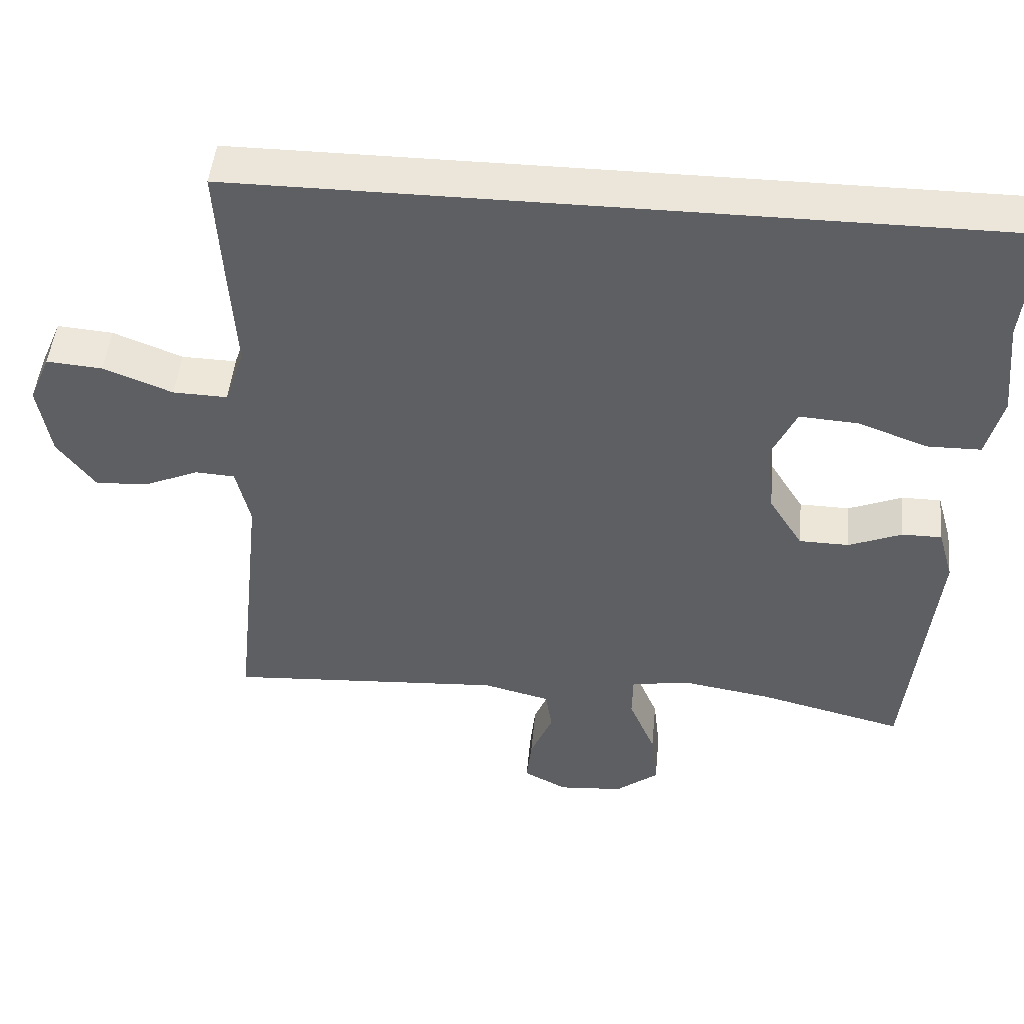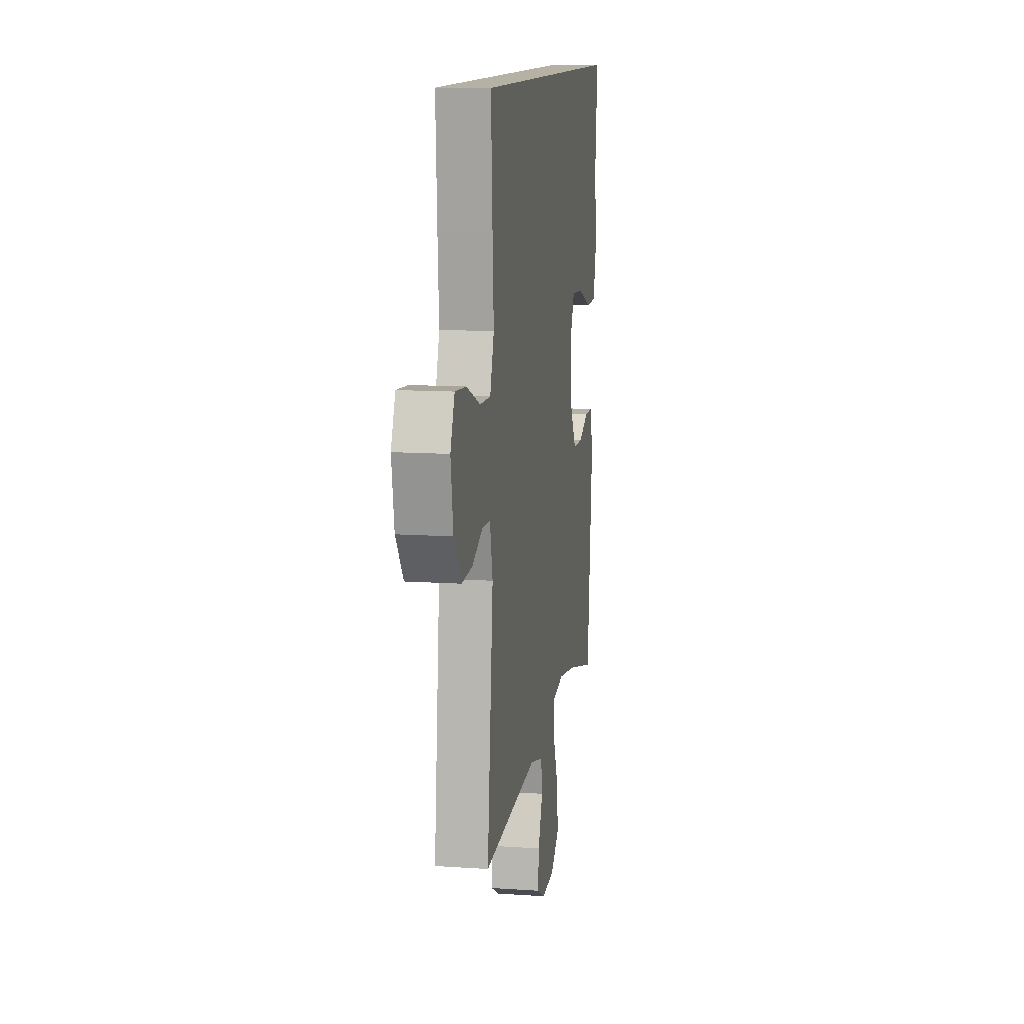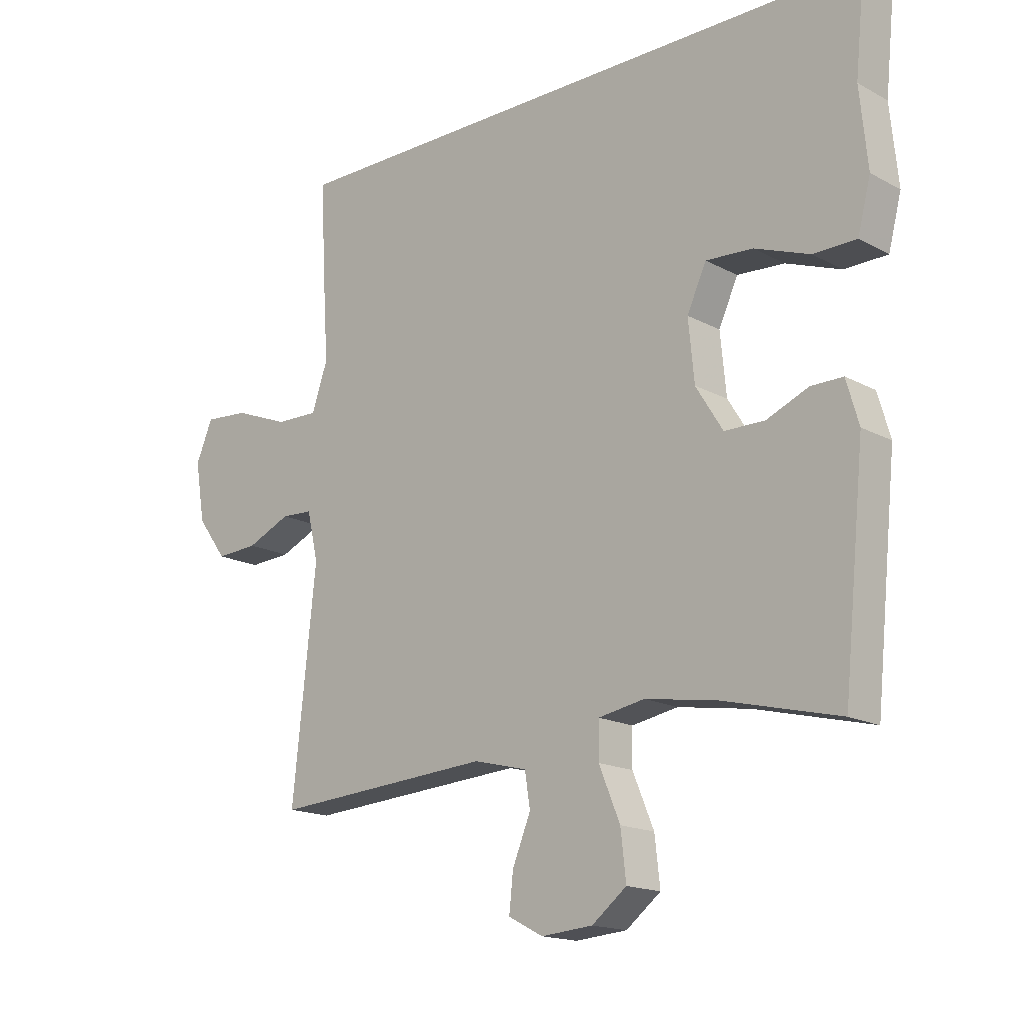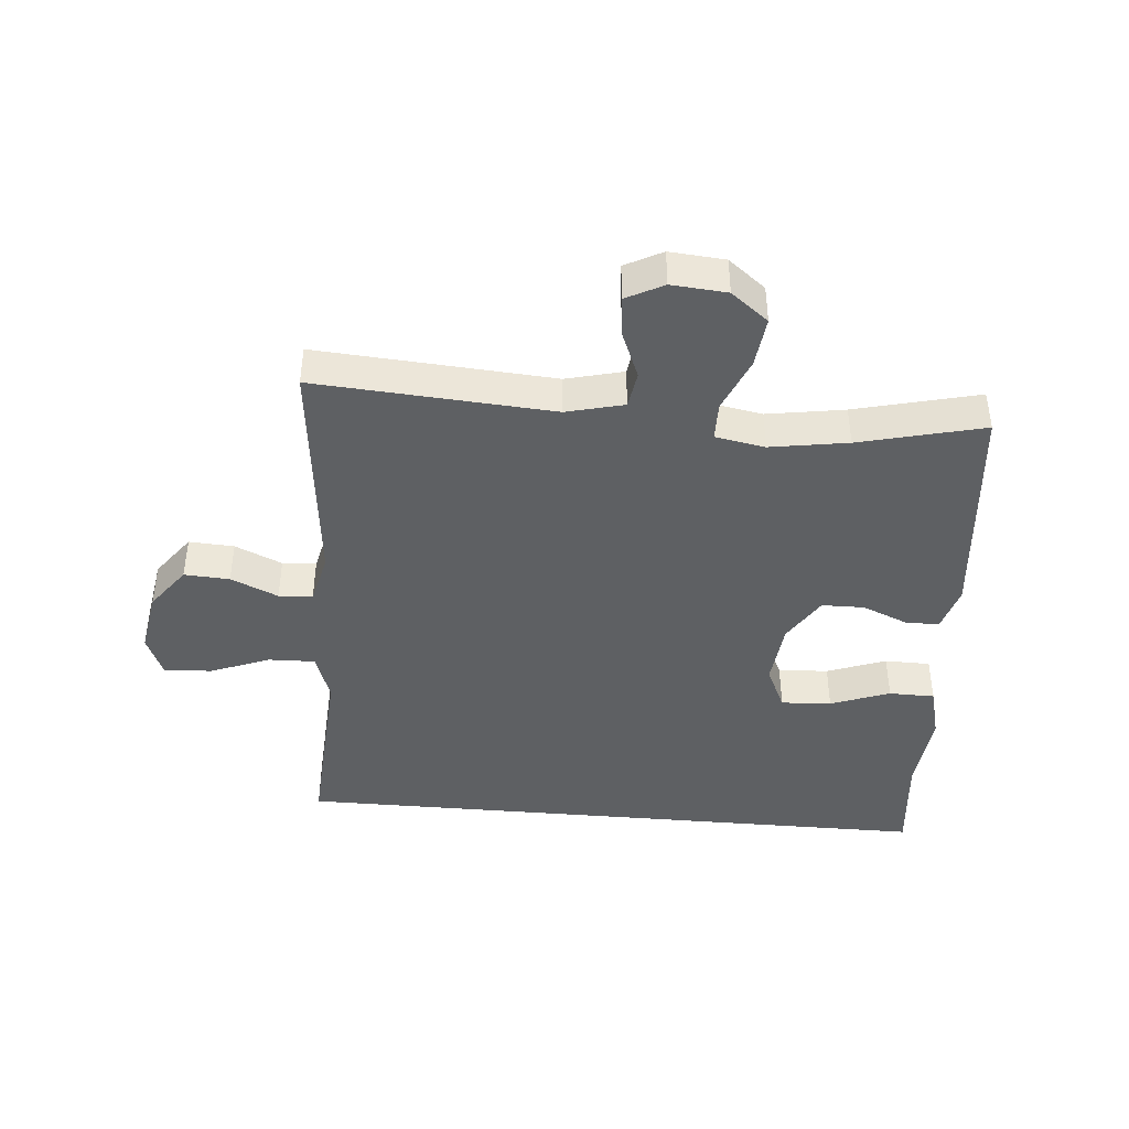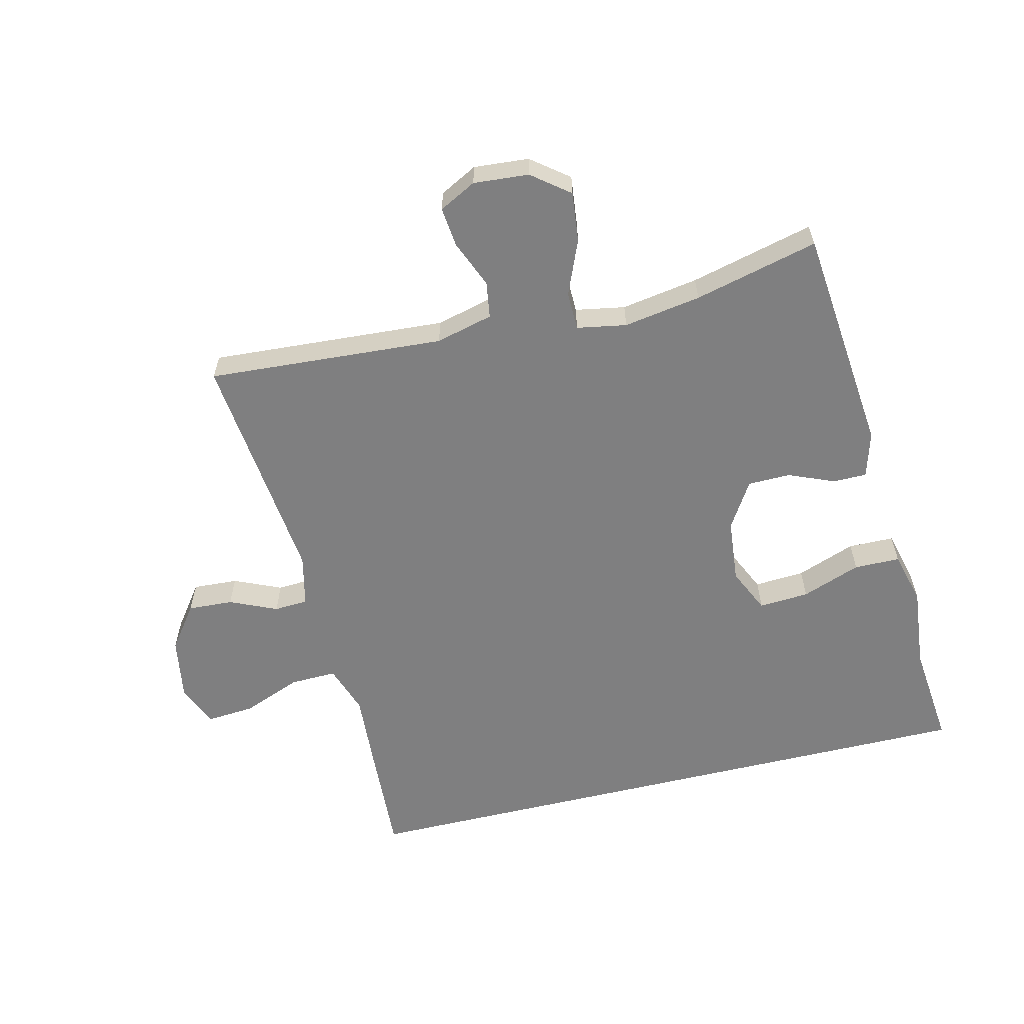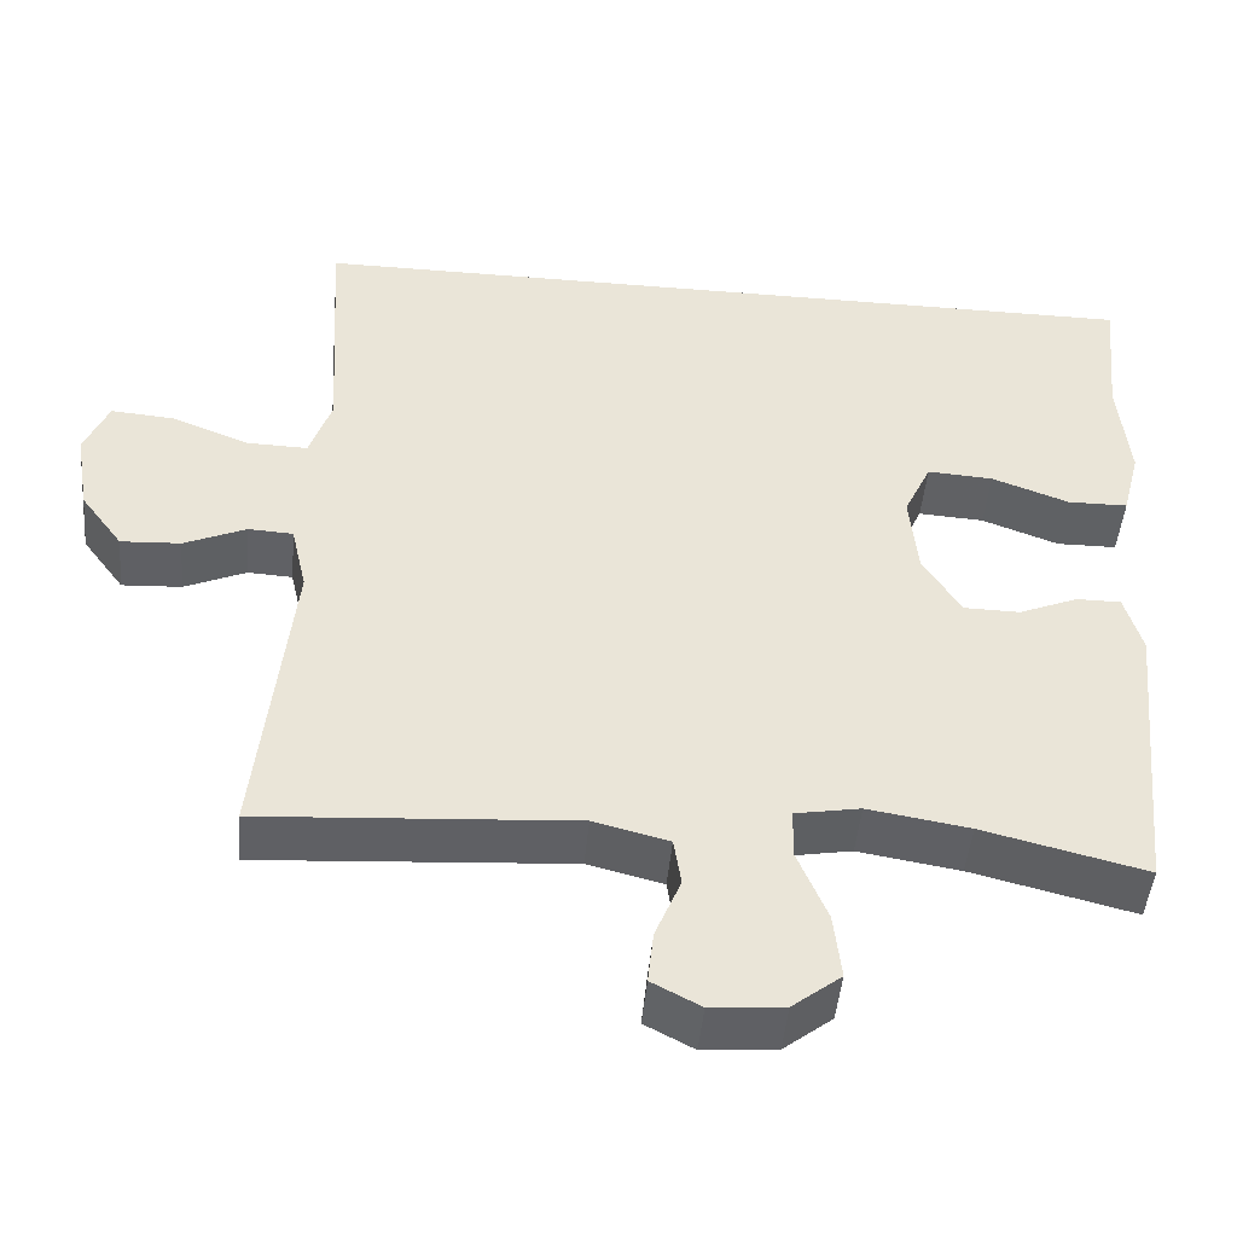
<metadata>
{"format":"obj","ext":"obj","renderer":"f3d","projection":"perspective","resolution":1024,"background":"white","views":[{"elev":47.9,"azim":-174.5,"up":"+Z"},{"elev":12.0,"azim":99.2,"up":"+Z"},{"elev":-16.6,"azim":-137.5,"up":"+Z"},{"elev":-42.4,"azim":174.9,"up":"+Y"},{"elev":-59.7,"azim":-166.4,"up":"+Y"},{"elev":-46.8,"azim":174.8,"up":"+Z"}]}
</metadata>
<code>
v 0.5 0.07 -0.5
v 0.123 0.07 -0.475
v 0.032 0.07 -0.498
v 0.023 0.07 -0.556
v 0.054 0.07 -0.631
v 0.061 0.07 -0.695
v 0.002 0.07 -0.726
v -0.086 0.07 -0.719
v -0.145 0.07 -0.673
v -0.136 0.07 -0.593
v -0.1 0.07 -0.506
v -0.101 0.07 -0.445
v -0.18 0.07 -0.431
v -0.303 0.07 -0.451
v -0.5 0.07 -0.5
v -0.537 0.07 -0.136
v -0.516 0.07 -0.063
v -0.462 0.07 -0.063
v -0.39 0.07 -0.093
v -0.322 0.07 -0.092
v -0.276 0.07 -0.018
v -0.266 0.07 0.085
v -0.299 0.07 0.156
v -0.379 0.07 0.151
v -0.473 0.07 0.116
v -0.546 0.07 0.117
v -0.568 0.07 0.202
v -0.555 0.07 0.334
v -0.572 0.07 0.5
v 0.466 0.07 0.5
v 0.456 0.07 0.321
v 0.448 0.07 0.197
v 0.475 0.07 0.118
v 0.549 0.07 0.12
v 0.643 0.07 0.157
v 0.719 0.07 0.163
v 0.748 0.07 0.095
v 0.731 0.07 -0.006
v 0.68 0.07 -0.075
v 0.608 0.07 -0.071
v 0.533 0.07 -0.038
v 0.479 0.07 -0.041
v 0.46 0.07 -0.124
v 0.5 0 -0.5
v 0.123 0 -0.475
v 0.032 0 -0.498
v 0.023 0 -0.556
v 0.054 0 -0.631
v 0.061 0 -0.695
v 0.002 0 -0.726
v -0.086 0 -0.719
v -0.145 0 -0.673
v -0.136 0 -0.593
v -0.1 0 -0.506
v -0.101 0 -0.445
v -0.18 0 -0.431
v -0.303 0 -0.451
v -0.5 0 -0.5
v -0.537 0 -0.136
v -0.516 0 -0.063
v -0.462 0 -0.063
v -0.39 0 -0.093
v -0.322 0 -0.092
v -0.276 0 -0.018
v -0.266 0 0.085
v -0.299 0 0.156
v -0.379 0 0.151
v -0.473 0 0.116
v -0.546 0 0.117
v -0.568 0 0.202
v -0.555 0 0.334
v -0.572 0 0.5
v 0.466 0 0.5
v 0.456 0 0.321
v 0.448 0 0.197
v 0.475 0 0.118
v 0.549 0 0.12
v 0.643 0 0.157
v 0.719 0 0.163
v 0.748 0 0.095
v 0.731 0 -0.006
v 0.68 0 -0.075
v 0.608 0 -0.071
v 0.533 0 -0.038
v 0.479 0 -0.041
v 0.46 0 -0.124
f 39 40 41
f 38 39 41
f 37 38 41
f 36 37 41
f 35 36 41
f 34 35 41
f 33 34 41 42
f 32 33 42 43
f 30 31 32
f 29 30 32
f 28 29 32
f 26 27 28
f 25 26 28
f 24 25 28
f 23 24 28
f 23 28 32 43
f 17 18 19
f 16 17 19
f 15 16 19
f 14 15 19
f 13 14 19 20
f 12 13 20 21
f 9 10 11
f 8 9 11
f 7 8 11
f 6 7 11
f 5 6 11
f 4 5 11
f 3 4 11 12
f 12 21 22
f 3 12 22
f 2 3 22
f 22 23 43
f 2 22 43
f 1 2 43
f 84 83 82
f 84 82 81
f 84 81 80
f 84 80 79
f 84 79 78
f 84 78 77
f 85 84 77 76
f 86 85 76 75
f 75 74 73
f 75 73 72
f 75 72 71
f 71 70 69
f 71 69 68
f 71 68 67
f 71 67 66
f 86 75 71 66
f 62 61 60
f 62 60 59
f 62 59 58
f 62 58 57
f 63 62 57 56
f 64 63 56 55
f 54 53 52
f 54 52 51
f 54 51 50
f 54 50 49
f 54 49 48
f 54 48 47
f 55 54 47 46
f 65 64 55
f 65 55 46
f 65 46 45
f 86 66 65
f 86 65 45
f 86 45 44
f 1 44 45 2
f 2 45 46 3
f 3 46 47 4
f 4 47 48 5
f 5 48 49 6
f 6 49 50 7
f 7 50 51 8
f 8 51 52 9
f 9 52 53 10
f 10 53 54 11
f 11 54 55 12
f 12 55 56 13
f 13 56 57 14
f 14 57 58 15
f 15 58 59 16
f 16 59 60 17
f 17 60 61 18
f 18 61 62 19
f 19 62 63 20
f 20 63 64 21
f 21 64 65 22
f 22 65 66 23
f 23 66 67 24
f 24 67 68 25
f 25 68 69 26
f 26 69 70 27
f 27 70 71 28
f 28 71 72 29
f 29 72 73 30
f 30 73 74 31
f 31 74 75 32
f 32 75 76 33
f 33 76 77 34
f 34 77 78 35
f 35 78 79 36
f 36 79 80 37
f 37 80 81 38
f 38 81 82 39
f 39 82 83 40
f 40 83 84 41
f 41 84 85 42
f 42 85 86 43
f 43 86 44 1

</code>
